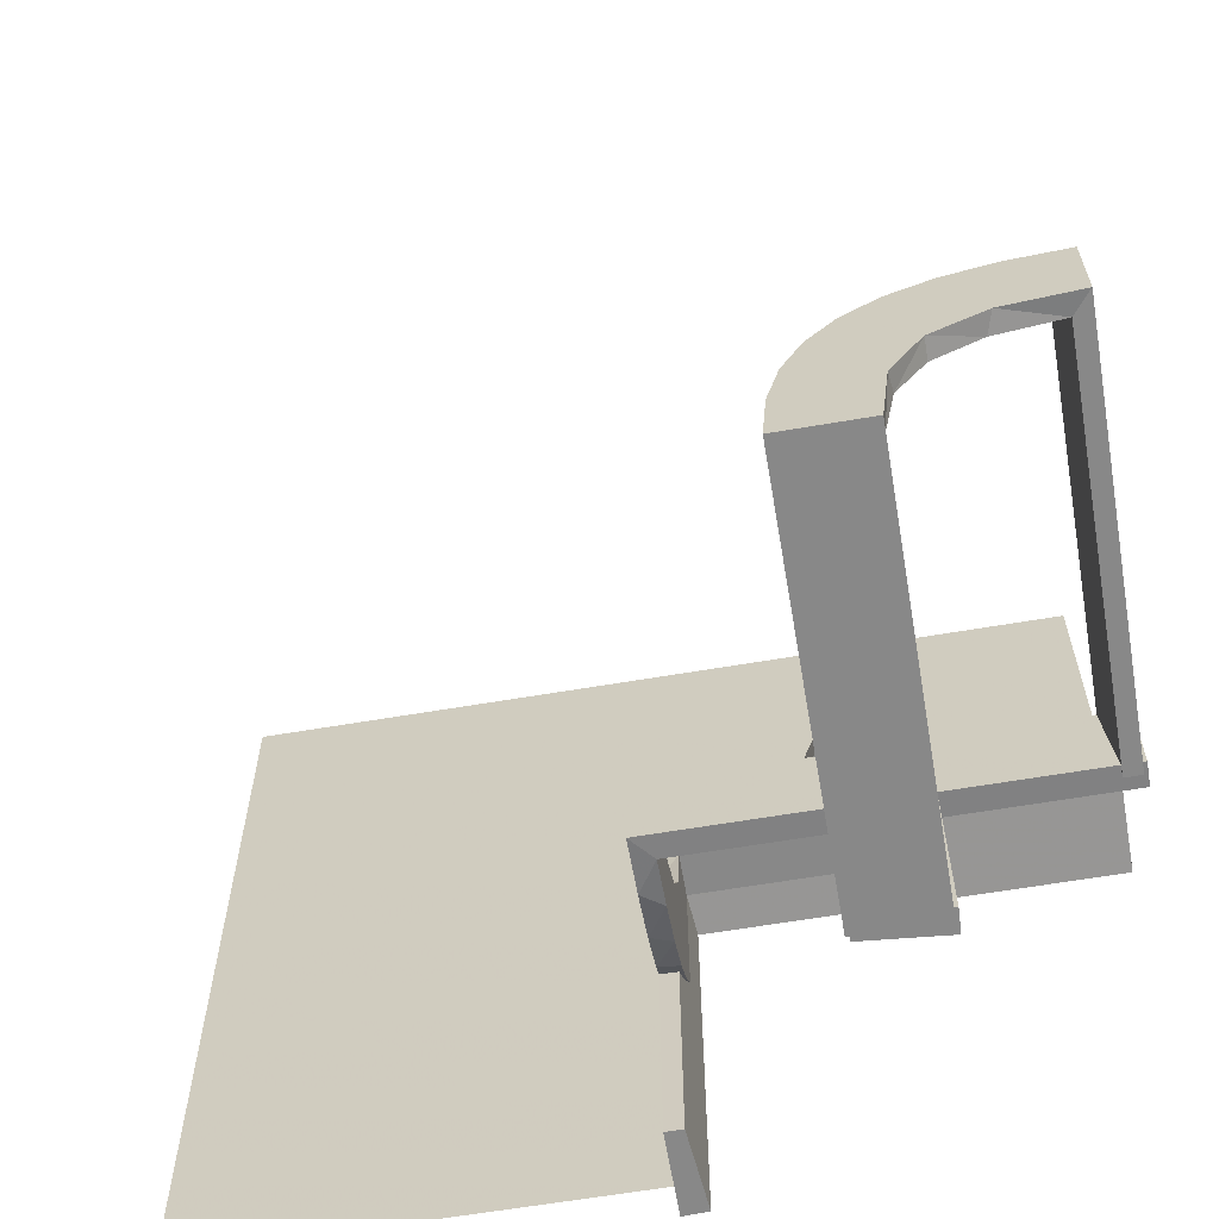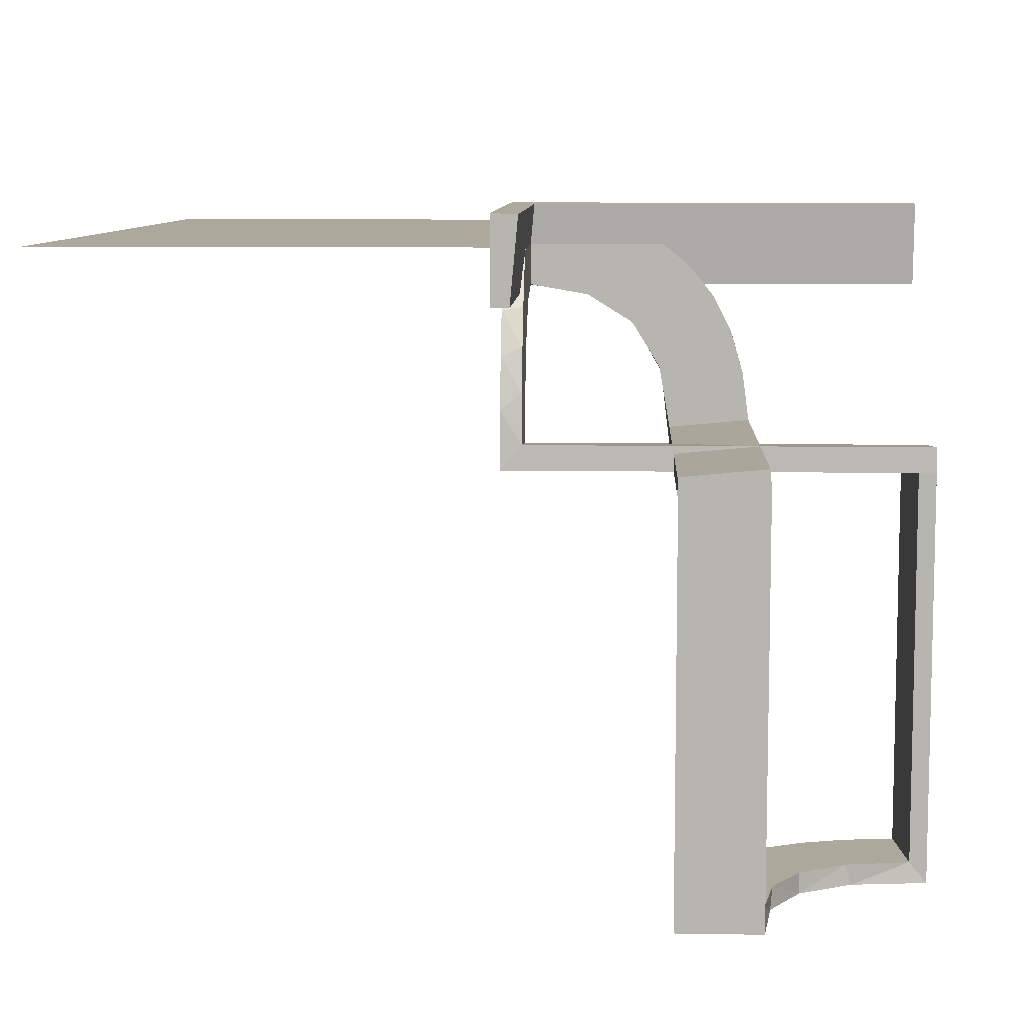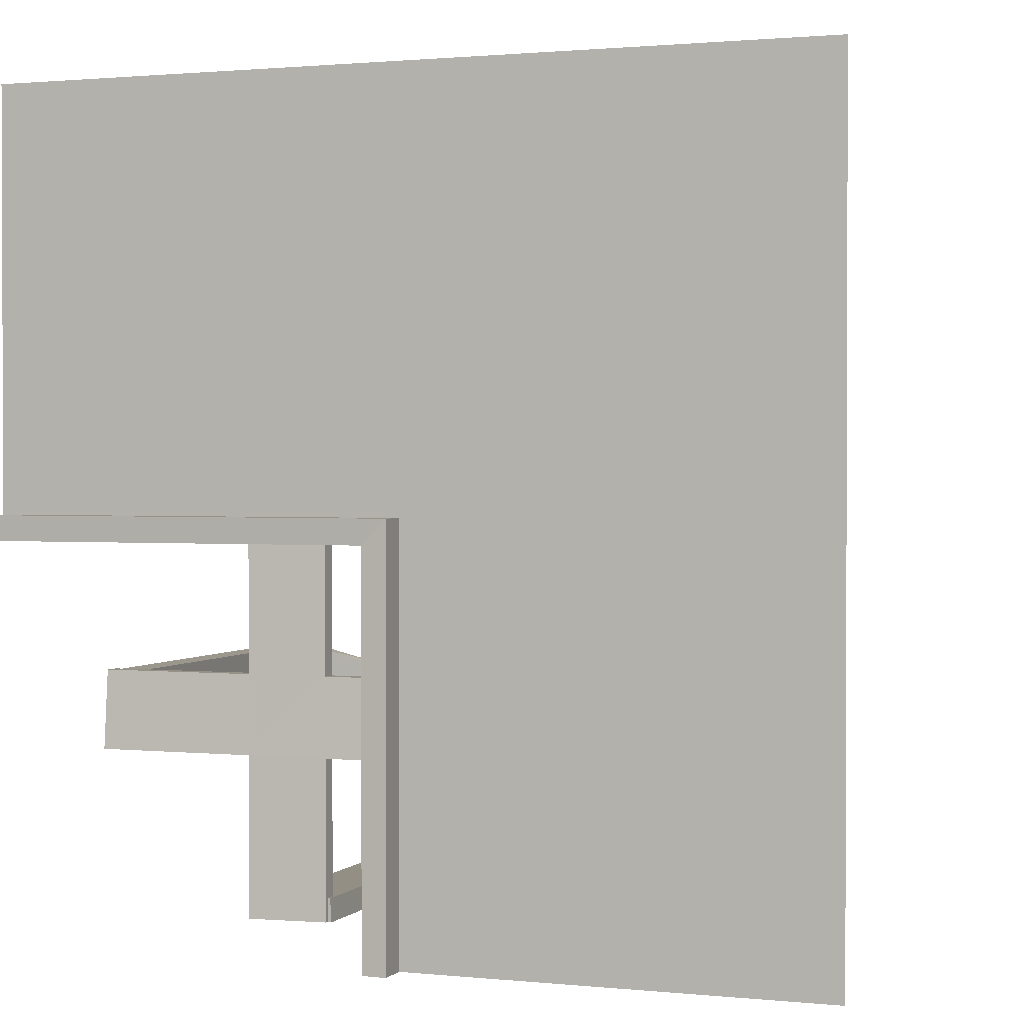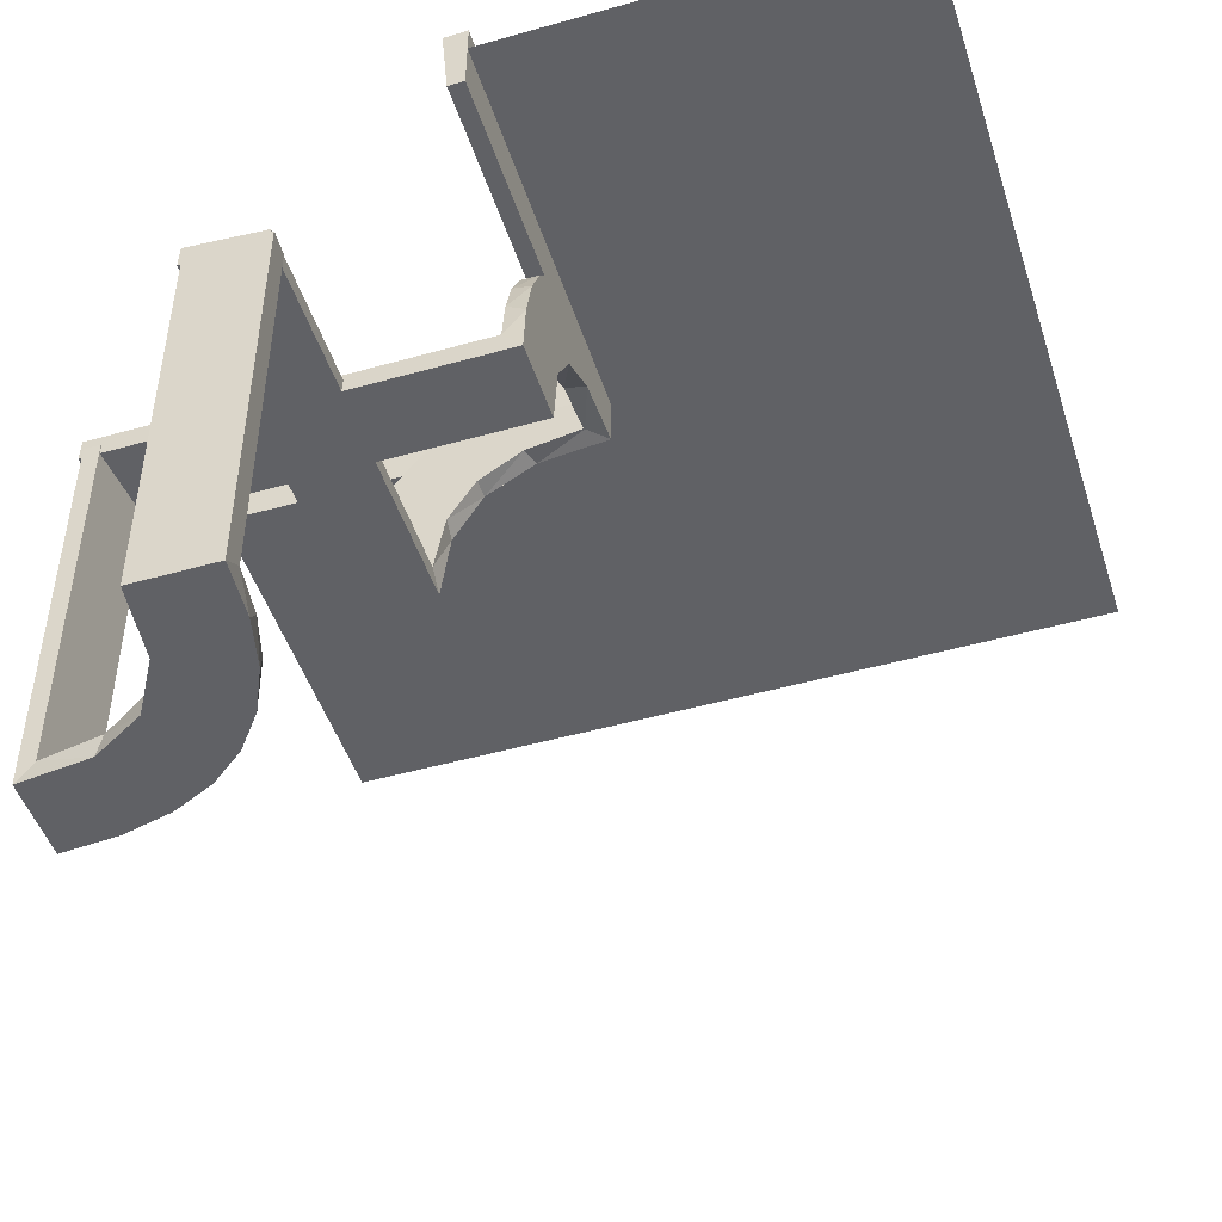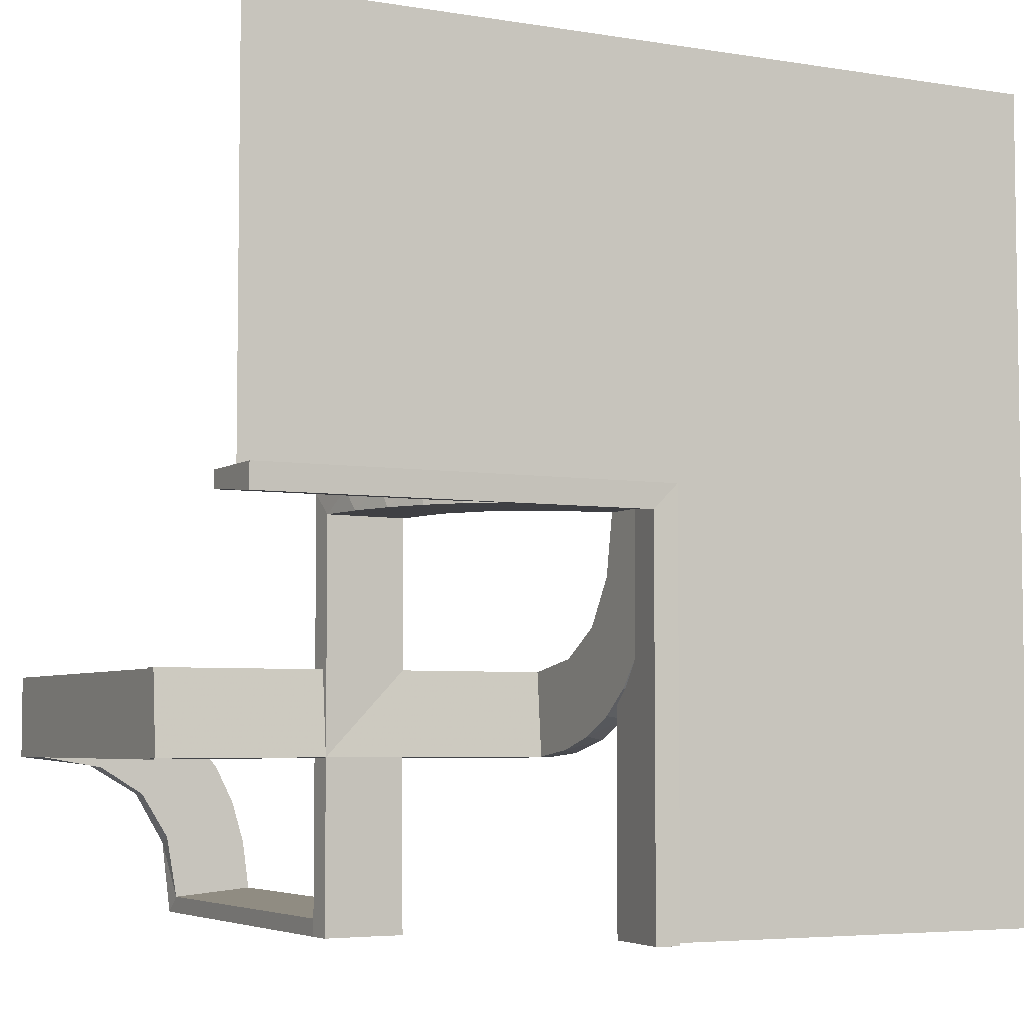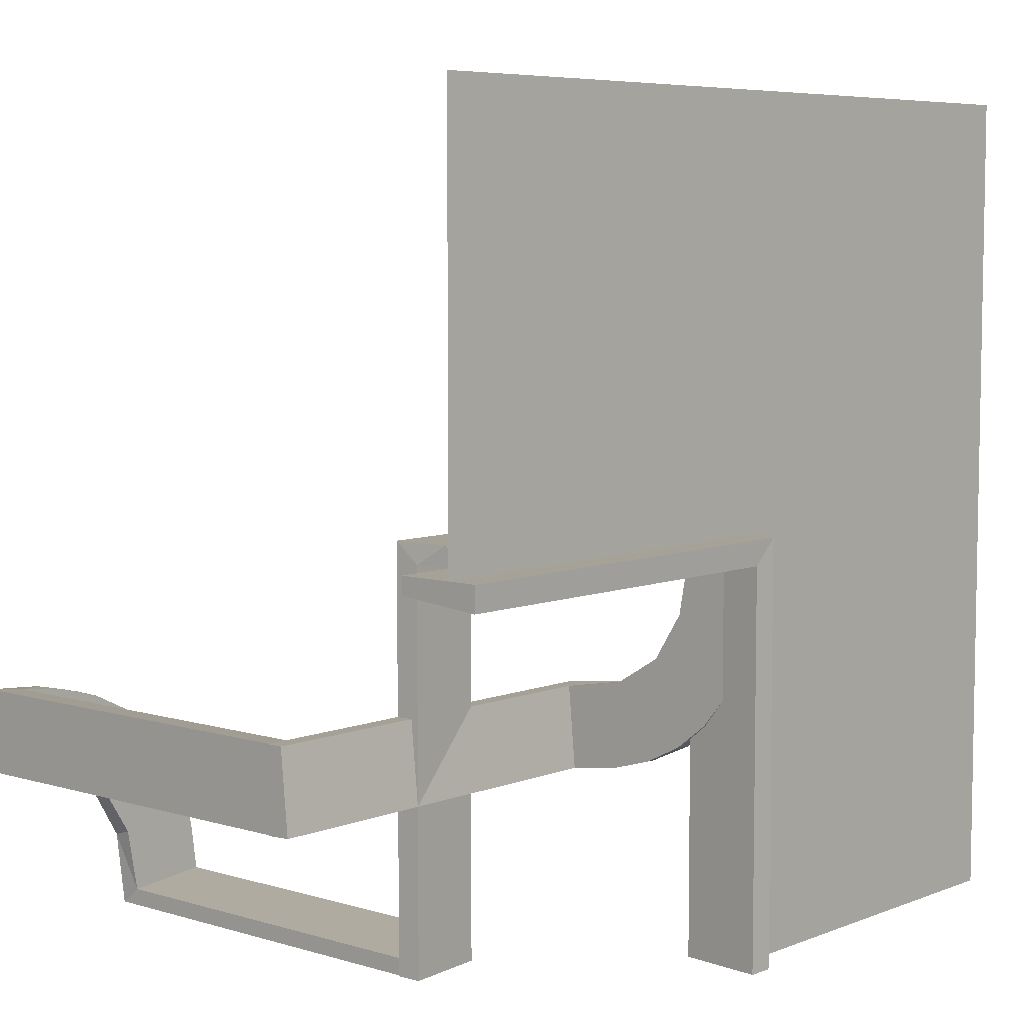
<metadata>
{"format":"obj","ext":"obj","renderer":"f3d","projection":"perspective","resolution":1024,"background":"white","views":[{"elev":-62.7,"azim":-170.2,"up":"+Y"},{"elev":8.5,"azim":-87.4,"up":"+Z"},{"elev":1.2,"azim":20.4,"up":"+Y"},{"elev":-47.7,"azim":17.6,"up":"+Z"},{"elev":-5.1,"azim":-27.4,"up":"+Y"},{"elev":6.5,"azim":-48.6,"up":"+Y"}]}
</metadata>
<code>
v 0 0 0.1861
v 0 0 0.25
v 0 0 0.2861
v 0 -0.08911 0.1752
v 0 -0.2229 0.209
v 0 -0.2 -0.01389
v 0 -0.2944 0.05548
v 0 -0.1808 0.2419
v 0 -0.3 -0.01389
v 0 -0.2558 0.1669
v 0 -0.5 0.1861
v 0 -0.5 0.25
v 0 -0.5 0.2861
v 0 0.5 0.25
v 0 -0.1891 0.07522
v 0 -0.1521 0.1383
v 0 -0.06937 0.2805
v 0 -0.25 0.2861
v 0 -0.1296 0.2657
v 0 -0.2796 0.1157
v -0.2013 -0.4314 -0.5
v -0.4752 -0.3009 0
v -0.4752 -0.3009 -0.1583
v -0.4752 -0.3009 -0.3167
v -0.4752 -0.3009 -0.475
v -0.02957 -0.2625 0.2849
v -0.02957 -0.025 0.2849
v -0.02957 -0.5 0.2849
v -0.1296 0 0.2657
v -0.1999 -0.025 0.006515
v -0.1999 -0.1833 0.006515
v -0.1999 -0.3417 0.006515
v -0.1999 -0.5 0.006515
v -0.216 -0.3711 -0.5
v -0.3548 -0.2253 -0.475
v -0.1521 0 0.1383
v -0.1521 -0.025 0.1383
v -0.1855 -0.025 0.2389
v -0.2048 -0.4119 -0.475
v -0.09678 -0.025 0.1726
v -0.3417 -0.02041 0.186
v -0.3417 -0.1999 0.006515
v -0.1865 -0.025 0.08288
v -0.3148 -0.245 -0.5
v -0.2956 -0.5008 0
v -0.2956 -0.5008 -0.5
v -0.2558 0 0.1669
v -0.1969 -0.4712 0
v -0.1969 -0.4712 -0.475
v -0.1969 -0.4712 -0.2375
v -0.2755 -0.025 0.127
v -0.2728 -0.2779 -0.475
v -0.2728 -0.2779 -0.5
v -0.4065 -0.3117 -0.5
v -0.2428 -0.3153 -0.475
v -0.4068 -0.21 -0.475
v -0.2229 0 0.209
v -0.2229 -0.025 0.209
v -0.1808 0 0.2419
v -0.3091 -0.404 -0.475
v -0.3989 -0.3143 -0.475
v -0.2908 -0.025 0.075
v -0.5 0 0.1861
v -0.5 0 0.25
v -0.5 0 0.2861
v -0.5 -0.02041 0.186
v -0.5 -0.2 -0.01389
v -0.5 -0.3 -0.01389
v -0.5 0.5 0.25
v -0.5 -0.1999 0.006515
v -0.5 -0.02957 0.2849
v -0.5 -0.2988 0.01568
v 0.5 0 0.25
v 0.5 -0.5 0.25
v 0.5 0.5 0.25
v -0.1409 -0.025 0.2616
v -0.025 -0.2229 0.209
v -0.025 -0.02041 0.186
v -0.025 -0.09678 0.1726
v -0.025 -0.2908 0.075
v -0.025 -0.1855 0.2389
v -0.025 -0.2755 0.127
v -0.025 -0.1409 0.2616
v -0.025 -0.1999 0.006515
v -0.025 -0.1521 0.1383
v -0.025 -0.02957 0.2849
v -0.025 -0.08889 0.2769
v -0.025 -0.2528 0.1716
v -0.025 -0.2988 0.01568
v -0.025 -0.1865 0.08288
v -0.08889 -0.025 0.2769
v -0.366 -0.2211 -0.5
v -0.2528 -0.025 0.1716
v -0.4661 -0.202 0
v -0.4661 -0.202 -0.475
v -0.4661 -0.202 -0.2375
v -0.08911 0 0.1752
v -0.2625 -0.02957 0.2849
v -0.2625 -0.2988 0.01568
v -0.2202 -0.3599 -0.475
v -0.2988 -0.2625 0.01568
v -0.2988 -0.025 0.01568
v -0.2988 -0.5 0.01568
v -0.2398 -0.32 -0.5
v -0.2 0 -0.01389
v -0.2 -0.5 -0.01389
v -0.2 -0.25 -0.01389
v -0.4956 -0.3008 0
v -0.4956 -0.3008 -0.5
v -0.4956 -0.3008 -0.25
v -0.4956 -0.2008 0
v -0.4956 -0.2008 -0.5
v -0.1891 0 0.07522
v -0.06937 0 0.2805
v -0.25 0 0.2861
v -0.25 -0.2 -0.01389
v -0.3101 -0.2479 -0.475
v -0.1833 -0.02041 0.186
v -0.1833 -0.1999 0.006515
v -0.3435 -0.3486 -0.475
v -0.3435 -0.3486 -0.5
v -0.3 0 -0.01389
v -0.3 -0.5 -0.01389
v -0.2796 0 0.1157
v -0.2958 -0.4804 0
v -0.2958 -0.4804 -0.1583
v -0.2958 -0.4804 -0.3167
v -0.2958 -0.4804 -0.475
v -0.02041 -0.025 0.186
v -0.02041 -0.1833 0.186
v -0.02041 -0.3417 0.186
v -0.02041 -0.5 0.186
v -0.1956 -0.5008 0
v -0.1956 -0.5008 -0.5
v -0.1956 -0.5008 -0.25
v -0.4263 -0.2064 -0.5
v -0.2944 0 0.05548
v -0.3065 -0.4117 -0.5
f 127 128 46
f 46 128 138
f 120 121 60
f 126 127 45
f 46 45 127
f 45 125 126
f 121 120 61
f 54 61 25
f 24 110 109
f 108 23 22
f 23 108 110
f 24 23 110
f 134 21 49
f 135 134 49
f 100 39 34
f 34 104 100
f 133 135 50
f 104 53 55
f 117 52 53
f 44 92 35
f 92 136 56
f 136 112 95
f 96 95 112
f 96 111 94
f 96 112 111
f 46 138 21
f 138 121 104
f 34 21 138
f 104 121 53
f 44 53 121
f 54 44 121
f 54 109 136
f 54 92 44
f 136 92 54
f 110 112 109
f 111 110 108
f 112 110 111
f 135 133 45
f 134 135 46
f 45 46 135
f 94 22 23
f 96 94 23
f 24 25 95
f 23 24 96
f 56 95 25
f 61 56 25
f 61 35 56
f 117 120 52
f 117 35 61
f 120 117 61
f 120 60 55
f 60 128 39
f 128 49 39
f 52 120 55
f 128 127 49
f 48 126 125
f 126 48 50
f 127 126 50
f 125 45 133
f 133 48 125
f 111 108 22
f 22 94 111
f 128 60 138
f 121 138 60
f 121 61 54
f 54 25 109
f 24 109 25
f 21 39 49
f 135 49 50
f 39 21 34
f 104 55 100
f 133 50 48
f 53 52 55
f 117 53 44
f 44 35 117
f 92 56 35
f 136 95 56
f 46 21 134
f 138 104 34
f 109 112 136
f 24 95 96
f 60 100 55
f 60 39 100
f 127 50 49
f 118 78 1
f 1 78 4
f 85 16 79
f 41 118 63
f 1 63 118
f 63 66 41
f 16 85 90
f 15 90 84
f 119 6 84
f 67 42 70
f 42 67 116
f 6 119 116
f 119 42 116
f 3 17 86
f 115 3 86
f 83 87 19
f 19 8 83
f 65 115 98
f 8 5 81
f 88 77 5
f 10 20 82
f 20 7 80
f 7 9 89
f 99 89 9
f 99 68 72
f 99 9 68
f 17 1 4
f 8 4 16
f 1 17 3
f 4 8 19
f 19 17 4
f 8 16 5
f 10 5 16
f 16 15 10
f 15 6 7
f 7 20 15
f 116 9 6
f 68 116 67
f 9 116 68
f 115 65 63
f 3 115 1
f 63 1 115
f 70 42 72
f 89 119 84
f 119 89 99
f 42 119 99
f 80 89 84
f 84 90 80
f 88 85 77
f 88 82 90
f 85 88 90
f 85 79 81
f 87 79 78
f 78 86 87
f 87 83 79
f 77 85 81
f 78 118 86
f 71 41 66
f 41 71 98
f 118 41 98
f 66 63 65
f 65 71 66
f 68 67 70
f 70 72 68
f 78 79 4
f 16 4 79
f 16 90 15
f 15 84 6
f 17 87 86
f 115 86 98
f 87 17 19
f 8 81 83
f 65 98 71
f 5 77 81
f 88 5 10
f 10 82 88
f 20 80 82
f 7 89 80
f 15 20 10
f 6 9 7
f 42 99 72
f 90 82 80
f 79 83 81
f 118 98 86
f 14 69 64
f 14 64 2
f 130 1 129
f 1 97 129
f 37 40 36
f 131 11 130
f 1 130 11
f 11 131 132
f 36 113 43
f 113 105 30
f 31 30 105
f 106 33 32
f 32 107 106
f 31 107 32
f 3 27 114
f 18 26 27
f 76 29 91
f 29 76 59
f 13 28 26
f 59 38 57
f 93 47 57
f 47 93 51
f 124 51 62
f 137 62 102
f 101 122 102
f 101 103 123
f 101 123 122
f 1 114 97
f 97 29 59
f 1 3 114
f 59 57 36
f 47 36 57
f 113 36 47
f 113 137 105
f 113 47 124
f 137 113 124
f 107 105 122
f 123 106 107
f 122 123 107
f 18 11 13
f 3 1 18
f 11 18 1
f 33 103 32
f 31 101 102
f 32 101 31
f 62 30 102
f 30 62 43
f 93 58 37
f 93 43 51
f 37 43 93
f 37 38 40
f 40 76 91
f 129 91 27
f 58 38 37
f 129 27 130
f 28 132 131
f 131 26 28
f 130 26 131
f 132 13 11
f 13 132 28
f 123 33 106
f 33 123 103
f 97 40 129
f 40 97 36
f 36 43 37
f 113 30 43
f 31 105 107
f 27 91 114
f 18 27 3
f 29 114 91
f 76 38 59
f 13 26 18
f 38 58 57
f 93 57 58
f 47 51 124
f 124 62 137
f 137 102 122
f 114 29 97
f 97 59 36
f 137 122 105
f 103 101 32
f 31 102 30
f 62 51 43
f 38 76 40
f 40 91 129
f 27 26 130
f 12 74 73
f 12 73 2
f 14 75 73
f 14 73 2

</code>
